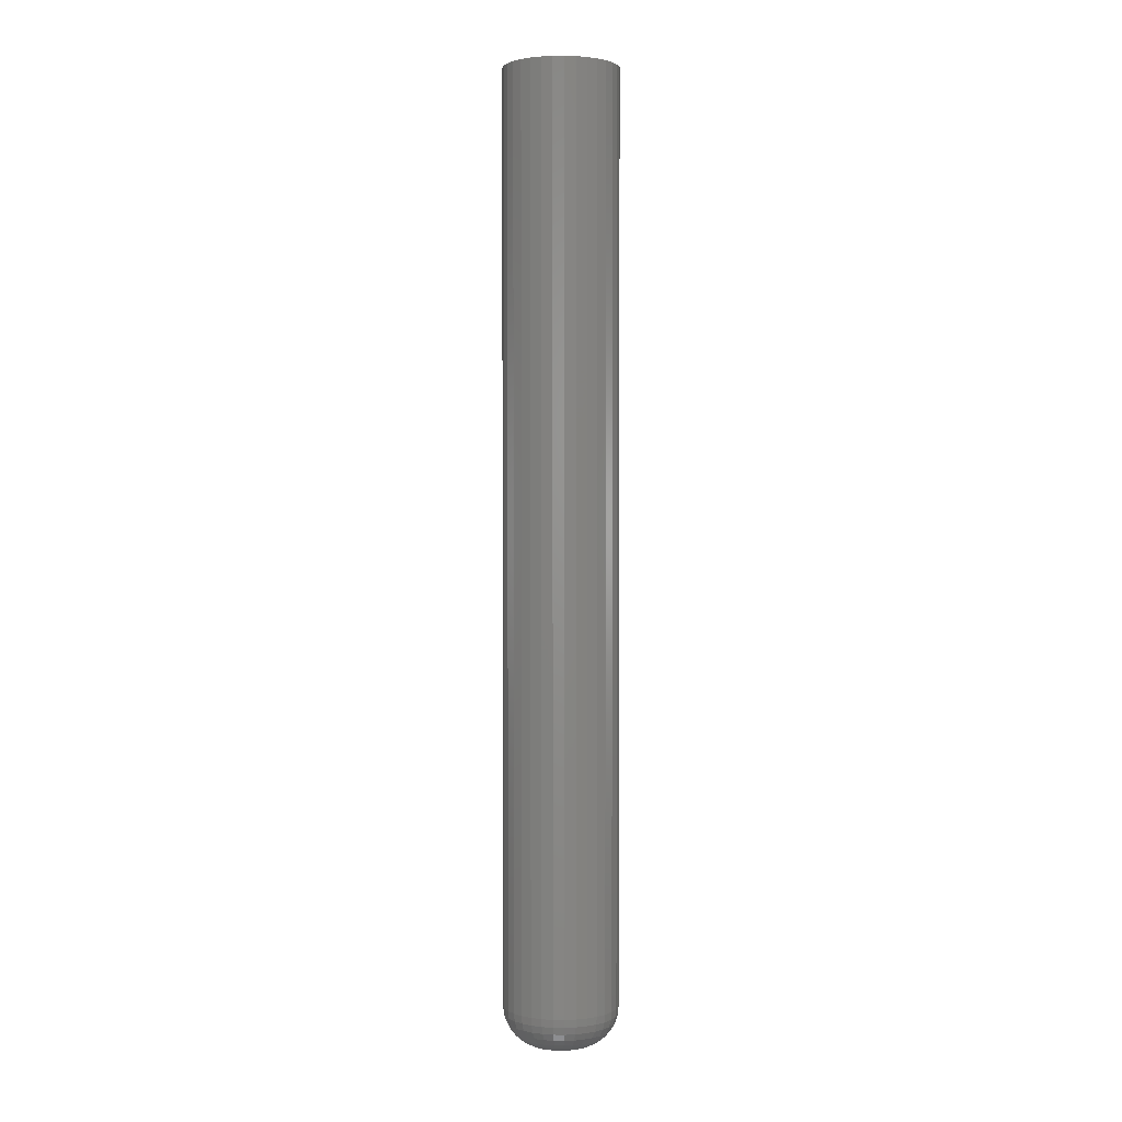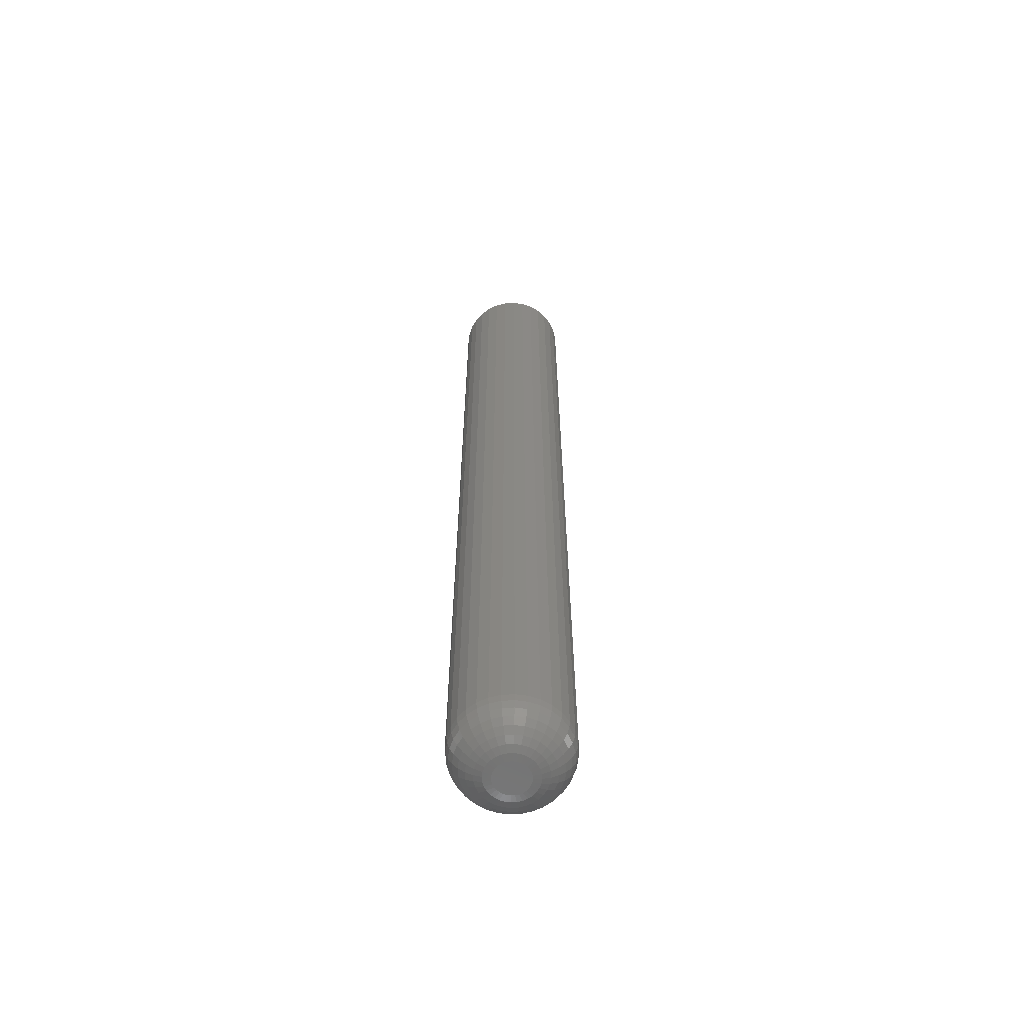
<metadata>
{"format":"stl","ext":"stl","renderer":"f3d","projection":"perspective","resolution":1024,"background":"white","views":[{"elev":2.0,"azim":41.6,"up":"+Y"},{"elev":-62.4,"azim":-92.3,"up":"+Y"}]}
</metadata>
<code>
# stl→obj: 320 verts, 636 faces
v 0.01023 -0.75 0.009653
v -0.009077 -0.75 0.009653
v -0.01077 -0.75 0.007584
v 0.01193 -0.75 0.007584
v -0.01204 -0.75 0.005224
v 0.01319 -0.75 0.005224
v 0.01319 -0.75 -0.005224
v -0.01077 -0.75 -0.007584
v 0.01193 -0.75 -0.007584
v -0.009077 -0.75 -0.009653
v 0.01023 -0.75 -0.009653
v -0.007009 -0.75 -0.01135
v 0.00816 -0.75 -0.01135
v -0.004648 -0.75 -0.01261
v -0.002088 -0.75 -0.01339
v 0.0058 -0.75 -0.01261
v 0.0005757 -0.75 -0.01365
v 0.003239 -0.75 -0.01339
v 0.00816 -0.75 0.01135
v 0.0058 -0.75 0.01261
v 0.003239 -0.75 0.01339
v 0.0005757 -0.75 0.01365
v -0.002088 -0.75 0.01339
v -0.004648 -0.75 0.01261
v -0.007009 -0.75 0.01135
v 0.01396 -0.75 0.002663
v -0.01281 -0.75 0.002663
v 0.01423 -0.75 5.226e-18
v -0.01308 -0.75 -3.052e-17
v 0.01396 -0.75 -0.002663
v -0.01281 -0.75 -0.002663
v -0.01204 -0.75 -0.005224
v 0.04548 2.804e-18 -1.713e-17
v 0.04548 -0.7188 -1.079e-16
v 0.04461 2.75e-18 -0.00876
v 0.04461 -0.7188 -0.00876
v 0.04206 2.591e-18 -0.01718
v 0.04206 -0.7188 -0.01718
v 0.03791 2.332e-18 -0.02495
v 0.03791 -0.7188 -0.02495
v 0.03233 1.983e-18 -0.03175
v 0.03233 -0.7188 -0.03175
v 0.02552 1.558e-18 -0.03733
v 0.02552 -0.7188 -0.03733
v 0.01776 1.073e-18 -0.04148
v 0.01776 -0.7188 -0.04148
v 0.009335 5.471e-19 -0.04404
v 0.009335 -0.7188 -0.04404
v 0.0005757 -1.374e-33 -0.0449
v 0.0005757 -0.7188 -0.0449
v -0.008184 -5.471e-19 -0.04404
v -0.008184 -0.7188 -0.04404
v -0.01661 -1.073e-18 -0.04148
v -0.01661 -0.7188 -0.04148
v -0.02437 -1.558e-18 -0.03733
v -0.02437 -0.7188 -0.03733
v -0.03117 -1.983e-18 -0.03175
v -0.03117 -0.7188 -0.03175
v -0.03676 -2.332e-18 -0.02495
v -0.03676 -0.7188 -0.02495
v -0.04091 -2.591e-18 -0.01718
v -0.04091 -0.7188 -0.01718
v -0.04346 -2.75e-18 -0.00876
v -0.04346 -0.7188 -0.00876
v -0.04433 -2.804e-18 1.586e-17
v -0.04433 -0.7188 1.586e-17
v -0.04346 -2.75e-18 0.00876
v -0.04346 -0.7188 0.00876
v -0.04091 -2.591e-18 0.01718
v -0.04091 -0.7188 0.01718
v -0.03676 -2.332e-18 0.02495
v -0.03676 -0.7188 0.02495
v -0.03117 -1.983e-18 0.03175
v -0.03117 -0.7188 0.03175
v -0.02437 -1.558e-18 0.03733
v -0.02437 -0.7188 0.03733
v -0.01661 -1.073e-18 0.04148
v -0.01661 -0.7188 0.04148
v -0.008184 -5.471e-19 0.04404
v -0.008184 -0.7188 0.04404
v 0.0005757 -1.46e-33 0.0449
v 0.0005757 -0.7188 0.0449
v 0.009335 5.471e-19 0.04404
v 0.009335 -0.7188 0.04404
v 0.01776 1.073e-18 0.04148
v 0.01776 -0.7188 0.04148
v 0.02552 1.558e-18 0.03733
v 0.02552 -0.7188 0.03733
v 0.03233 1.983e-18 0.03175
v 0.03233 -0.7188 0.03175
v 0.03791 2.332e-18 0.02495
v 0.03791 -0.7188 0.02495
v 0.04206 2.591e-18 0.01718
v 0.04206 -0.7188 0.01718
v 0.04461 2.75e-18 0.00876
v 0.04461 -0.7188 0.00876
v -0.01917 -0.7494 6.939e-18
v -0.01879 -0.7494 0.003853
v -0.02503 -0.7476 8.674e-18
v -0.02454 -0.7476 0.004996
v -0.03044 -0.7447 1.214e-17
v -0.02984 -0.7447 0.00605
v -0.03517 -0.7408 1.388e-17
v -0.03449 -0.7408 0.006974
v -0.03906 -0.7361 1.388e-17
v -0.0383 -0.7361 0.007732
v -0.04195 -0.7307 1.735e-17
v -0.04113 -0.7307 0.008296
v -0.04373 -0.7248 1.735e-17
v -0.04287 -0.7248 0.008643
v 0.01994 -0.7494 0.003853
v 0.02032 -0.7494 -6.592e-17
v 0.02569 -0.7476 0.004996
v 0.02619 -0.7476 -8.5e-17
v 0.03099 -0.7447 0.00605
v 0.03159 -0.7447 -1.058e-16
v 0.03564 -0.7408 0.006974
v 0.03632 -0.7408 -1.162e-16
v 0.03945 -0.7361 0.007732
v 0.04021 -0.7361 -1.318e-16
v 0.04228 -0.7307 0.008296
v 0.0431 -0.7307 -1.422e-16
v 0.04403 -0.7248 0.008643
v 0.04488 -0.7248 -1.492e-16
v 0.01882 -0.7494 0.007557
v 0.02424 -0.7476 0.009801
v 0.02923 -0.7447 0.01187
v 0.0336 -0.7408 0.01368
v 0.03719 -0.7361 0.01517
v 0.03986 -0.7307 0.01627
v 0.0415 -0.7248 0.01695
v 0.017 -0.7494 0.01097
v 0.02187 -0.7476 0.01423
v 0.02636 -0.7447 0.01723
v 0.0303 -0.7408 0.01986
v 0.03353 -0.7361 0.02202
v 0.03593 -0.7307 0.02362
v 0.03741 -0.7248 0.02461
v 0.01454 -0.7494 0.01396
v 0.01868 -0.7476 0.01811
v 0.02251 -0.7447 0.02193
v 0.02585 -0.7408 0.02528
v 0.0286 -0.7361 0.02803
v 0.03064 -0.7307 0.03007
v 0.0319 -0.7248 0.03133
v 0.01155 -0.7494 0.01642
v 0.0148 -0.7476 0.02129
v 0.01781 -0.7447 0.02579
v 0.02044 -0.7408 0.02972
v 0.0226 -0.7361 0.03296
v 0.0242 -0.7307 0.03536
v 0.02519 -0.7248 0.03683
v 0.008133 -0.7494 0.01824
v 0.01038 -0.7476 0.02366
v 0.01244 -0.7447 0.02865
v 0.01426 -0.7408 0.03303
v 0.01574 -0.7361 0.03662
v 0.01685 -0.7307 0.03929
v 0.01753 -0.7248 0.04093
v 0.004428 -0.7494 0.01937
v 0.005572 -0.7476 0.02512
v 0.006626 -0.7447 0.03042
v 0.00755 -0.7408 0.03506
v 0.008308 -0.7361 0.03887
v 0.008871 -0.7307 0.04171
v 0.009218 -0.7248 0.04345
v 0.0005757 -0.7494 0.01975
v 0.0005757 -0.7476 0.02561
v 0.0005757 -0.7447 0.03101
v 0.0005757 -0.7408 0.03575
v 0.0005757 -0.7361 0.03963
v 0.0005757 -0.7307 0.04252
v 0.0005757 -0.7248 0.0443
v -0.003277 -0.7494 0.01937
v -0.004421 -0.7476 0.02512
v -0.005475 -0.7447 0.03042
v -0.006399 -0.7408 0.03506
v -0.007157 -0.7361 0.03887
v -0.00772 -0.7307 0.04171
v -0.008067 -0.7248 0.04345
v -0.006982 -0.7494 0.01824
v -0.009225 -0.7476 0.02366
v -0.01129 -0.7447 0.02865
v -0.0131 -0.7408 0.03303
v -0.01459 -0.7361 0.03662
v -0.0157 -0.7307 0.03929
v -0.01638 -0.7248 0.04093
v -0.0104 -0.7494 0.01642
v -0.01365 -0.7476 0.02129
v -0.01665 -0.7447 0.02579
v -0.01929 -0.7408 0.02972
v -0.02144 -0.7361 0.03296
v -0.02305 -0.7307 0.03536
v -0.02404 -0.7248 0.03683
v -0.01339 -0.7494 0.01396
v -0.01753 -0.7476 0.01811
v -0.02135 -0.7447 0.02193
v -0.0247 -0.7408 0.02528
v -0.02745 -0.7361 0.02803
v -0.02949 -0.7307 0.03007
v -0.03075 -0.7248 0.03133
v -0.01584 -0.7494 0.01097
v -0.02072 -0.7476 0.01423
v -0.02521 -0.7447 0.01723
v -0.02915 -0.7408 0.01986
v -0.03238 -0.7361 0.02202
v -0.03478 -0.7307 0.02362
v -0.03626 -0.7248 0.02461
v -0.01767 -0.7494 0.007557
v -0.02309 -0.7476 0.009801
v -0.02808 -0.7447 0.01187
v -0.03245 -0.7408 0.01368
v -0.03604 -0.7361 0.01517
v -0.03871 -0.7307 0.01627
v -0.04035 -0.7248 0.01695
v 0.01994 -0.7494 -0.003853
v 0.02569 -0.7476 -0.004996
v 0.03099 -0.7447 -0.00605
v 0.03564 -0.7408 -0.006974
v 0.03945 -0.7361 -0.007732
v 0.04228 -0.7307 -0.008296
v 0.04403 -0.7248 -0.008643
v -0.01879 -0.7494 -0.003853
v -0.02454 -0.7476 -0.004996
v -0.02984 -0.7447 -0.00605
v -0.03449 -0.7408 -0.006974
v -0.0383 -0.7361 -0.007732
v -0.04113 -0.7307 -0.008296
v -0.04287 -0.7248 -0.008643
v -0.01767 -0.7494 -0.007557
v -0.02309 -0.7476 -0.009801
v -0.02808 -0.7447 -0.01187
v -0.03245 -0.7408 -0.01368
v -0.03604 -0.7361 -0.01517
v -0.03871 -0.7307 -0.01627
v -0.04035 -0.7248 -0.01695
v -0.01584 -0.7494 -0.01097
v -0.02072 -0.7476 -0.01423
v -0.02521 -0.7447 -0.01723
v -0.02915 -0.7408 -0.01986
v -0.03238 -0.7361 -0.02202
v -0.03478 -0.7307 -0.02362
v -0.03626 -0.7248 -0.02461
v -0.01339 -0.7494 -0.01396
v -0.01753 -0.7476 -0.01811
v -0.02135 -0.7447 -0.02193
v -0.0247 -0.7408 -0.02528
v -0.02745 -0.7361 -0.02803
v -0.02949 -0.7307 -0.03007
v -0.03075 -0.7248 -0.03133
v -0.0104 -0.7494 -0.01642
v -0.01365 -0.7476 -0.02129
v -0.01665 -0.7447 -0.02579
v -0.01929 -0.7408 -0.02972
v -0.02144 -0.7361 -0.03296
v -0.02305 -0.7307 -0.03536
v -0.02404 -0.7248 -0.03683
v -0.006982 -0.7494 -0.01824
v -0.009225 -0.7476 -0.02366
v -0.01129 -0.7447 -0.02865
v -0.0131 -0.7408 -0.03303
v -0.01459 -0.7361 -0.03662
v -0.0157 -0.7307 -0.03929
v -0.01638 -0.7248 -0.04093
v -0.003277 -0.7494 -0.01937
v -0.004421 -0.7476 -0.02512
v -0.005475 -0.7447 -0.03042
v -0.006399 -0.7408 -0.03506
v -0.007157 -0.7361 -0.03887
v -0.00772 -0.7307 -0.04171
v -0.008067 -0.7248 -0.04345
v 0.0005757 -0.7494 -0.01975
v 0.0005757 -0.7476 -0.02561
v 0.0005757 -0.7447 -0.03101
v 0.0005757 -0.7408 -0.03575
v 0.0005757 -0.7361 -0.03963
v 0.0005757 -0.7307 -0.04252
v 0.0005757 -0.7248 -0.0443
v 0.004428 -0.7494 -0.01937
v 0.005572 -0.7476 -0.02512
v 0.006626 -0.7447 -0.03042
v 0.00755 -0.7408 -0.03506
v 0.008308 -0.7361 -0.03887
v 0.008871 -0.7307 -0.04171
v 0.009218 -0.7248 -0.04345
v 0.008133 -0.7494 -0.01824
v 0.01038 -0.7476 -0.02366
v 0.01244 -0.7447 -0.02865
v 0.01426 -0.7408 -0.03303
v 0.01574 -0.7361 -0.03662
v 0.01685 -0.7307 -0.03929
v 0.01753 -0.7248 -0.04093
v 0.01155 -0.7494 -0.01642
v 0.0148 -0.7476 -0.02129
v 0.01781 -0.7447 -0.02579
v 0.02044 -0.7408 -0.02972
v 0.0226 -0.7361 -0.03296
v 0.0242 -0.7307 -0.03536
v 0.02519 -0.7248 -0.03683
v 0.01454 -0.7494 -0.01396
v 0.01868 -0.7476 -0.01811
v 0.02251 -0.7447 -0.02193
v 0.02585 -0.7408 -0.02528
v 0.0286 -0.7361 -0.02803
v 0.03064 -0.7307 -0.03007
v 0.0319 -0.7248 -0.03133
v 0.017 -0.7494 -0.01097
v 0.02187 -0.7476 -0.01423
v 0.02636 -0.7447 -0.01723
v 0.0303 -0.7408 -0.01986
v 0.03353 -0.7361 -0.02202
v 0.03593 -0.7307 -0.02362
v 0.03741 -0.7248 -0.02461
v 0.01882 -0.7494 -0.007557
v 0.02424 -0.7476 -0.009801
v 0.02923 -0.7447 -0.01187
v 0.0336 -0.7408 -0.01368
v 0.03719 -0.7361 -0.01517
v 0.03986 -0.7307 -0.01627
v 0.0415 -0.7248 -0.01695
f 1 2 3
f 1 3 4
f 4 3 5
f 4 5 6
f 7 8 9
f 9 8 10
f 9 10 11
f 11 10 12
f 11 12 13
f 12 14 13
f 13 14 15
f 13 15 16
f 15 17 16
f 16 17 18
f 19 20 21
f 19 21 22
f 19 22 23
f 19 23 24
f 19 24 25
f 19 25 2
f 19 2 1
f 6 5 26
f 26 5 27
f 26 27 28
f 28 27 29
f 28 29 30
f 30 29 31
f 30 31 7
f 7 31 32
f 7 32 8
f 33 34 35
f 35 34 36
f 35 36 37
f 37 36 38
f 37 38 39
f 39 38 40
f 39 40 41
f 41 40 42
f 41 42 43
f 43 42 44
f 43 44 45
f 45 44 46
f 45 46 47
f 47 46 48
f 47 48 49
f 49 48 50
f 49 50 51
f 51 50 52
f 51 52 53
f 53 52 54
f 53 54 55
f 55 54 56
f 55 56 57
f 57 56 58
f 57 58 59
f 59 58 60
f 59 60 61
f 61 60 62
f 61 62 63
f 63 62 64
f 63 64 65
f 65 64 66
f 65 66 67
f 67 66 68
f 67 68 69
f 69 68 70
f 69 70 71
f 71 70 72
f 71 72 73
f 73 72 74
f 73 74 75
f 75 74 76
f 75 76 77
f 77 76 78
f 77 78 79
f 79 78 80
f 79 80 81
f 81 80 82
f 81 82 83
f 83 82 84
f 83 84 85
f 85 84 86
f 85 86 87
f 87 86 88
f 87 88 89
f 89 88 90
f 89 90 91
f 91 90 92
f 91 92 93
f 93 92 94
f 93 94 95
f 95 94 96
f 95 96 33
f 33 96 34
f 29 27 97
f 97 27 98
f 97 98 99
f 99 98 100
f 99 100 101
f 101 100 102
f 101 102 103
f 103 102 104
f 103 104 105
f 105 104 106
f 105 106 107
f 107 106 108
f 107 108 109
f 109 108 110
f 109 110 66
f 66 110 68
f 26 28 111
f 111 28 112
f 111 112 113
f 113 112 114
f 113 114 115
f 115 114 116
f 115 116 117
f 117 116 118
f 117 118 119
f 119 118 120
f 119 120 121
f 121 120 122
f 121 122 123
f 123 122 124
f 123 124 96
f 96 124 34
f 6 26 125
f 125 26 111
f 125 111 126
f 126 111 113
f 126 113 127
f 127 113 115
f 127 115 128
f 128 115 117
f 128 117 129
f 129 117 119
f 129 119 130
f 130 119 121
f 130 121 131
f 131 121 123
f 131 123 94
f 94 123 96
f 4 6 132
f 132 6 125
f 132 125 133
f 133 125 126
f 133 126 134
f 134 126 127
f 134 127 135
f 135 127 128
f 135 128 136
f 136 128 129
f 136 129 137
f 137 129 130
f 137 130 138
f 138 130 131
f 138 131 92
f 92 131 94
f 1 4 139
f 139 4 132
f 139 132 140
f 140 132 133
f 140 133 141
f 141 133 134
f 141 134 142
f 142 134 135
f 142 135 143
f 143 135 136
f 143 136 144
f 144 136 137
f 144 137 145
f 145 137 138
f 145 138 90
f 90 138 92
f 19 1 146
f 146 1 139
f 146 139 147
f 147 139 140
f 147 140 148
f 148 140 141
f 148 141 149
f 149 141 142
f 149 142 150
f 150 142 143
f 150 143 151
f 151 143 144
f 151 144 152
f 152 144 145
f 152 145 88
f 88 145 90
f 20 19 153
f 153 19 146
f 153 146 154
f 154 146 147
f 154 147 155
f 155 147 148
f 155 148 156
f 156 148 149
f 156 149 157
f 157 149 150
f 157 150 158
f 158 150 151
f 158 151 159
f 159 151 152
f 159 152 86
f 86 152 88
f 21 20 160
f 160 20 153
f 160 153 161
f 161 153 154
f 161 154 162
f 162 154 155
f 162 155 163
f 163 155 156
f 163 156 164
f 164 156 157
f 164 157 165
f 165 157 158
f 165 158 166
f 166 158 159
f 166 159 84
f 84 159 86
f 22 21 167
f 167 21 160
f 167 160 168
f 168 160 161
f 168 161 169
f 169 161 162
f 169 162 170
f 170 162 163
f 170 163 171
f 171 163 164
f 171 164 172
f 172 164 165
f 172 165 173
f 173 165 166
f 173 166 82
f 82 166 84
f 23 22 174
f 174 22 167
f 174 167 175
f 175 167 168
f 175 168 176
f 176 168 169
f 176 169 177
f 177 169 170
f 177 170 178
f 178 170 171
f 178 171 179
f 179 171 172
f 179 172 180
f 180 172 173
f 180 173 80
f 80 173 82
f 24 23 181
f 181 23 174
f 181 174 182
f 182 174 175
f 182 175 183
f 183 175 176
f 183 176 184
f 184 176 177
f 184 177 185
f 185 177 178
f 185 178 186
f 186 178 179
f 186 179 187
f 187 179 180
f 187 180 78
f 78 180 80
f 25 24 188
f 188 24 181
f 188 181 189
f 189 181 182
f 189 182 190
f 190 182 183
f 190 183 191
f 191 183 184
f 191 184 192
f 192 184 185
f 192 185 193
f 193 185 186
f 193 186 194
f 194 186 187
f 194 187 76
f 76 187 78
f 2 25 195
f 195 25 188
f 195 188 196
f 196 188 189
f 196 189 197
f 197 189 190
f 197 190 198
f 198 190 191
f 198 191 199
f 199 191 192
f 199 192 200
f 200 192 193
f 200 193 201
f 201 193 194
f 201 194 74
f 74 194 76
f 3 2 202
f 202 2 195
f 202 195 203
f 203 195 196
f 203 196 204
f 204 196 197
f 204 197 205
f 205 197 198
f 205 198 206
f 206 198 199
f 206 199 207
f 207 199 200
f 207 200 208
f 208 200 201
f 208 201 72
f 72 201 74
f 5 3 209
f 209 3 202
f 209 202 210
f 210 202 203
f 210 203 211
f 211 203 204
f 211 204 212
f 212 204 205
f 212 205 213
f 213 205 206
f 213 206 214
f 214 206 207
f 214 207 215
f 215 207 208
f 215 208 70
f 70 208 72
f 27 5 98
f 98 5 209
f 98 209 100
f 100 209 210
f 100 210 102
f 102 210 211
f 102 211 104
f 104 211 212
f 104 212 106
f 106 212 213
f 106 213 108
f 108 213 214
f 108 214 110
f 110 214 215
f 110 215 68
f 68 215 70
f 28 30 112
f 112 30 216
f 112 216 114
f 114 216 217
f 114 217 116
f 116 217 218
f 116 218 118
f 118 218 219
f 118 219 120
f 120 219 220
f 120 220 122
f 122 220 221
f 122 221 124
f 124 221 222
f 124 222 34
f 34 222 36
f 31 29 223
f 223 29 97
f 223 97 224
f 224 97 99
f 224 99 225
f 225 99 101
f 225 101 226
f 226 101 103
f 226 103 227
f 227 103 105
f 227 105 228
f 228 105 107
f 228 107 229
f 229 107 109
f 229 109 64
f 64 109 66
f 32 31 230
f 230 31 223
f 230 223 231
f 231 223 224
f 231 224 232
f 232 224 225
f 232 225 233
f 233 225 226
f 233 226 234
f 234 226 227
f 234 227 235
f 235 227 228
f 235 228 236
f 236 228 229
f 236 229 62
f 62 229 64
f 8 32 237
f 237 32 230
f 237 230 238
f 238 230 231
f 238 231 239
f 239 231 232
f 239 232 240
f 240 232 233
f 240 233 241
f 241 233 234
f 241 234 242
f 242 234 235
f 242 235 243
f 243 235 236
f 243 236 60
f 60 236 62
f 10 8 244
f 244 8 237
f 244 237 245
f 245 237 238
f 245 238 246
f 246 238 239
f 246 239 247
f 247 239 240
f 247 240 248
f 248 240 241
f 248 241 249
f 249 241 242
f 249 242 250
f 250 242 243
f 250 243 58
f 58 243 60
f 12 10 251
f 251 10 244
f 251 244 252
f 252 244 245
f 252 245 253
f 253 245 246
f 253 246 254
f 254 246 247
f 254 247 255
f 255 247 248
f 255 248 256
f 256 248 249
f 256 249 257
f 257 249 250
f 257 250 56
f 56 250 58
f 14 12 258
f 258 12 251
f 258 251 259
f 259 251 252
f 259 252 260
f 260 252 253
f 260 253 261
f 261 253 254
f 261 254 262
f 262 254 255
f 262 255 263
f 263 255 256
f 263 256 264
f 264 256 257
f 264 257 54
f 54 257 56
f 15 14 265
f 265 14 258
f 265 258 266
f 266 258 259
f 266 259 267
f 267 259 260
f 267 260 268
f 268 260 261
f 268 261 269
f 269 261 262
f 269 262 270
f 270 262 263
f 270 263 271
f 271 263 264
f 271 264 52
f 52 264 54
f 17 15 272
f 272 15 265
f 272 265 273
f 273 265 266
f 273 266 274
f 274 266 267
f 274 267 275
f 275 267 268
f 275 268 276
f 276 268 269
f 276 269 277
f 277 269 270
f 277 270 278
f 278 270 271
f 278 271 50
f 50 271 52
f 18 17 279
f 279 17 272
f 279 272 280
f 280 272 273
f 280 273 281
f 281 273 274
f 281 274 282
f 282 274 275
f 282 275 283
f 283 275 276
f 283 276 284
f 284 276 277
f 284 277 285
f 285 277 278
f 285 278 48
f 48 278 50
f 16 18 286
f 286 18 279
f 286 279 287
f 287 279 280
f 287 280 288
f 288 280 281
f 288 281 289
f 289 281 282
f 289 282 290
f 290 282 283
f 290 283 291
f 291 283 284
f 291 284 292
f 292 284 285
f 292 285 46
f 46 285 48
f 13 16 293
f 293 16 286
f 293 286 294
f 294 286 287
f 294 287 295
f 295 287 288
f 295 288 296
f 296 288 289
f 296 289 297
f 297 289 290
f 297 290 298
f 298 290 291
f 298 291 299
f 299 291 292
f 299 292 44
f 44 292 46
f 11 13 300
f 300 13 293
f 300 293 301
f 301 293 294
f 301 294 302
f 302 294 295
f 302 295 303
f 303 295 296
f 303 296 304
f 304 296 297
f 304 297 305
f 305 297 298
f 305 298 306
f 306 298 299
f 306 299 42
f 42 299 44
f 9 11 307
f 307 11 300
f 307 300 308
f 308 300 301
f 308 301 309
f 309 301 302
f 309 302 310
f 310 302 303
f 310 303 311
f 311 303 304
f 311 304 312
f 312 304 305
f 312 305 313
f 313 305 306
f 313 306 40
f 40 306 42
f 7 9 314
f 314 9 307
f 314 307 315
f 315 307 308
f 315 308 316
f 316 308 309
f 316 309 317
f 317 309 310
f 317 310 318
f 318 310 311
f 318 311 319
f 319 311 312
f 319 312 320
f 320 312 313
f 320 313 38
f 38 313 40
f 30 7 216
f 216 7 314
f 216 314 217
f 217 314 315
f 217 315 218
f 218 315 316
f 218 316 219
f 219 316 317
f 219 317 220
f 220 317 318
f 220 318 221
f 221 318 319
f 221 319 222
f 222 319 320
f 222 320 36
f 36 320 38
f 77 79 81
f 77 81 83
f 85 77 83
f 75 77 85
f 87 75 85
f 73 75 87
f 89 73 87
f 71 73 89
f 91 71 89
f 69 71 91
f 93 69 91
f 67 69 93
f 95 67 93
f 37 61 35
f 59 61 37
f 39 59 37
f 57 59 39
f 41 57 39
f 55 57 41
f 43 55 41
f 53 55 43
f 45 53 43
f 51 53 45
f 49 51 45
f 47 49 45
f 61 63 35
f 35 63 65
f 35 65 33
f 33 65 67
f 33 67 95

</code>
